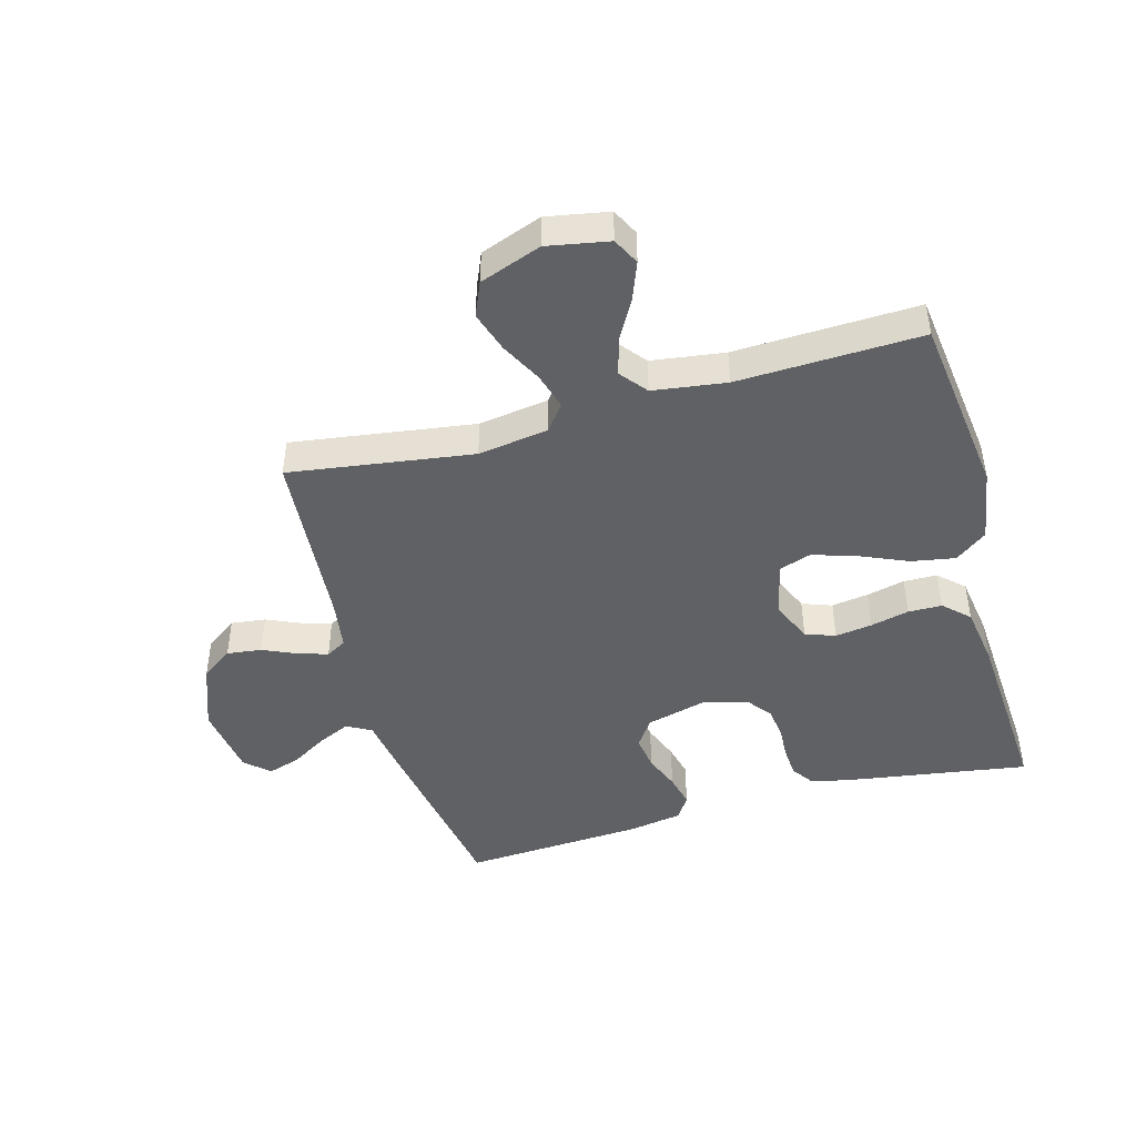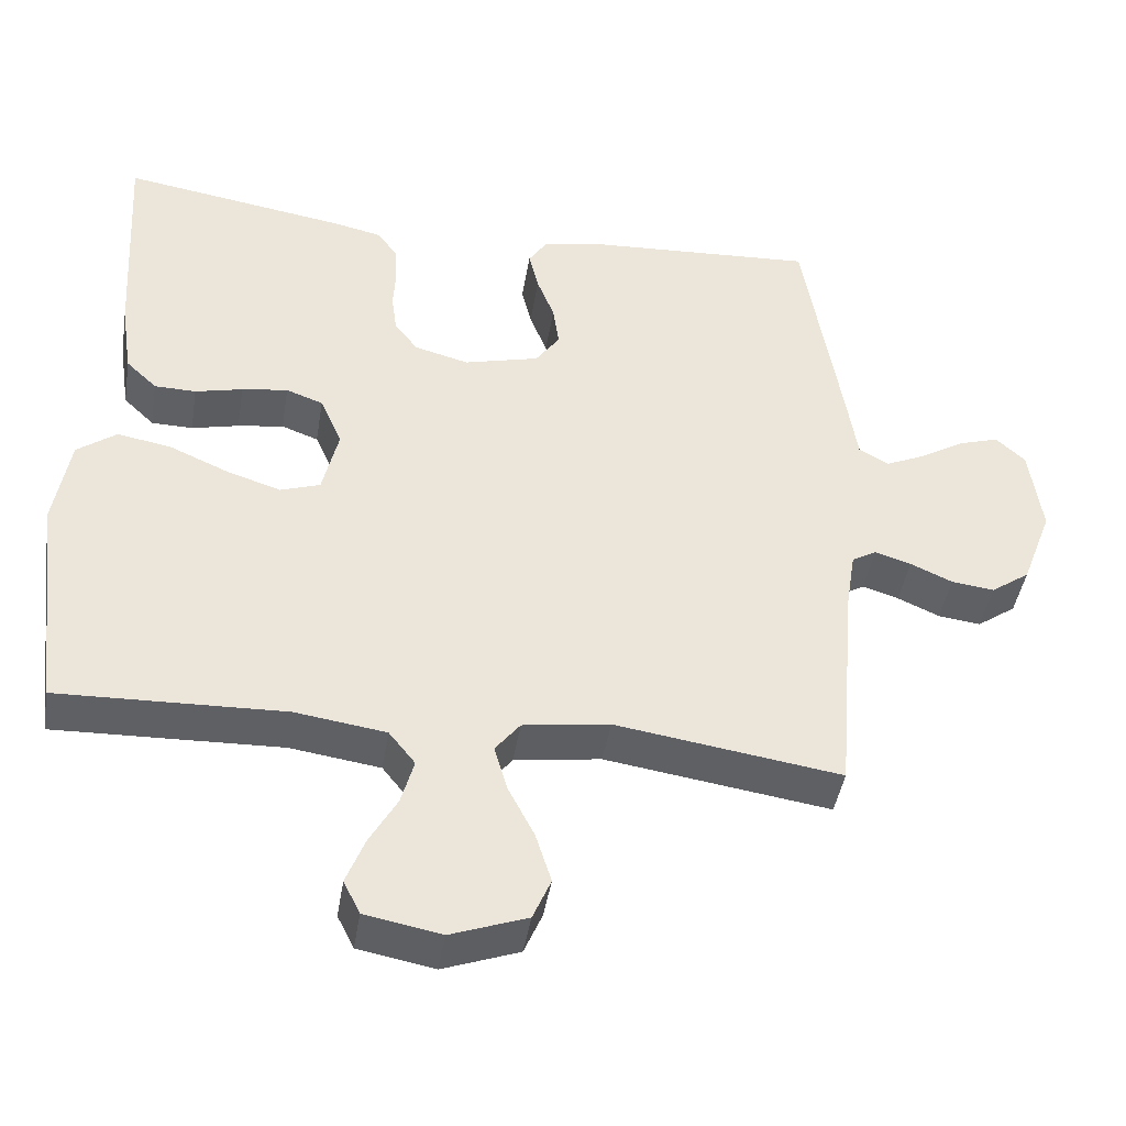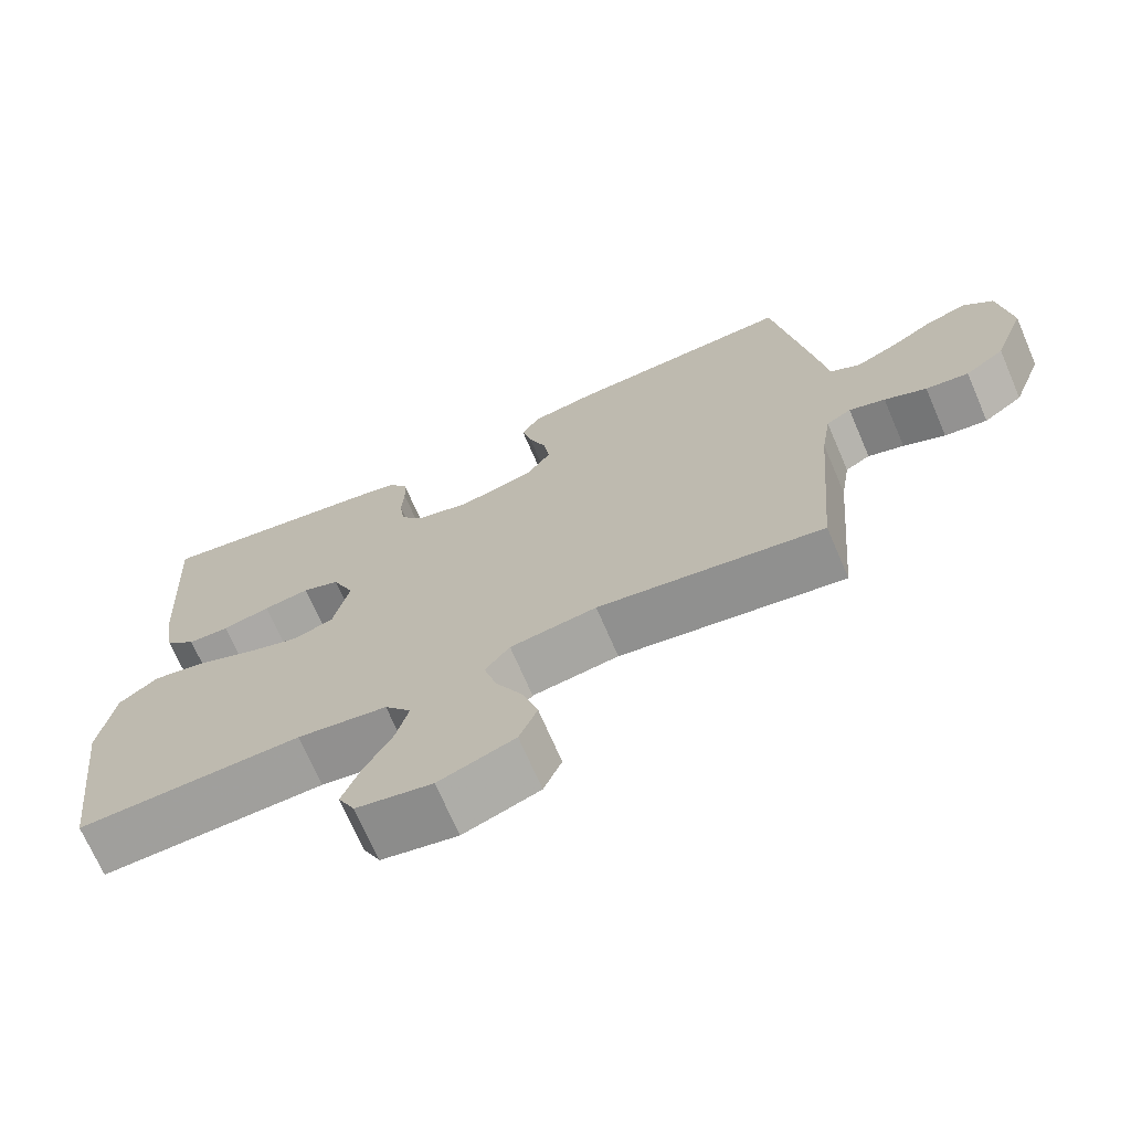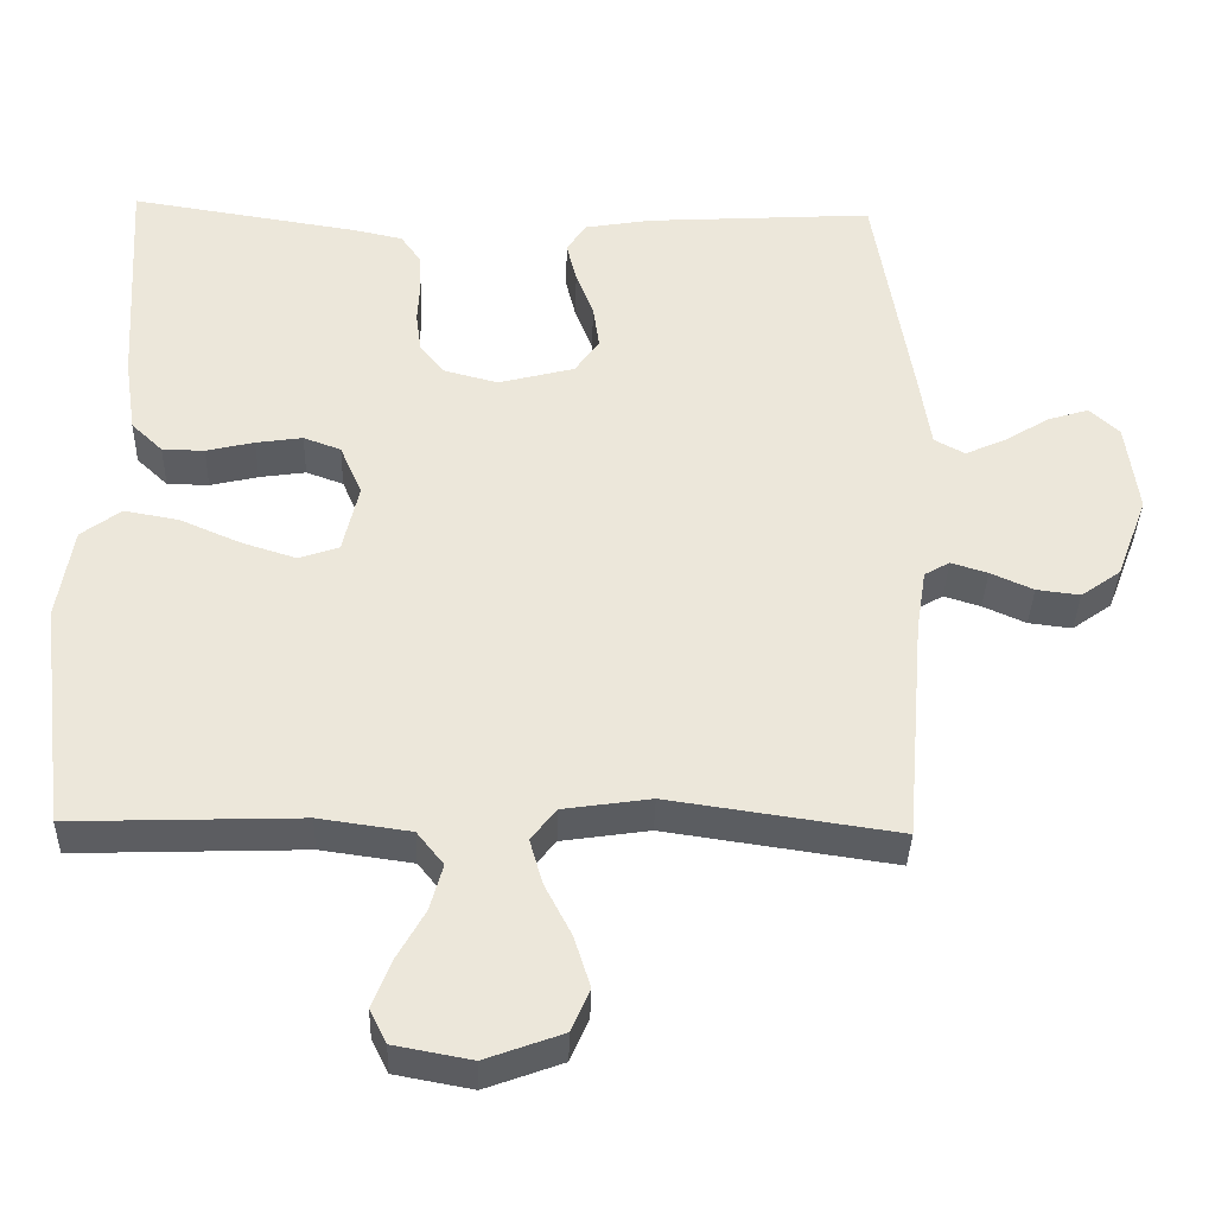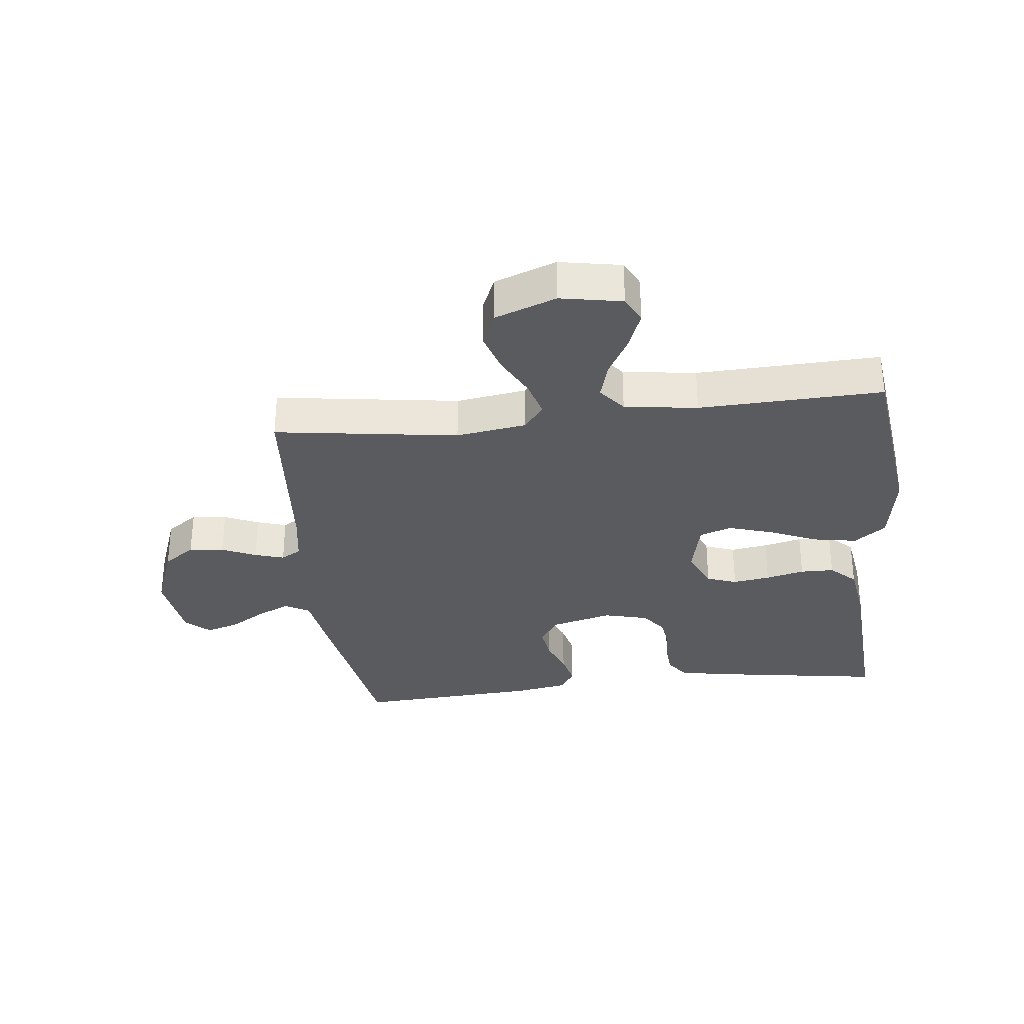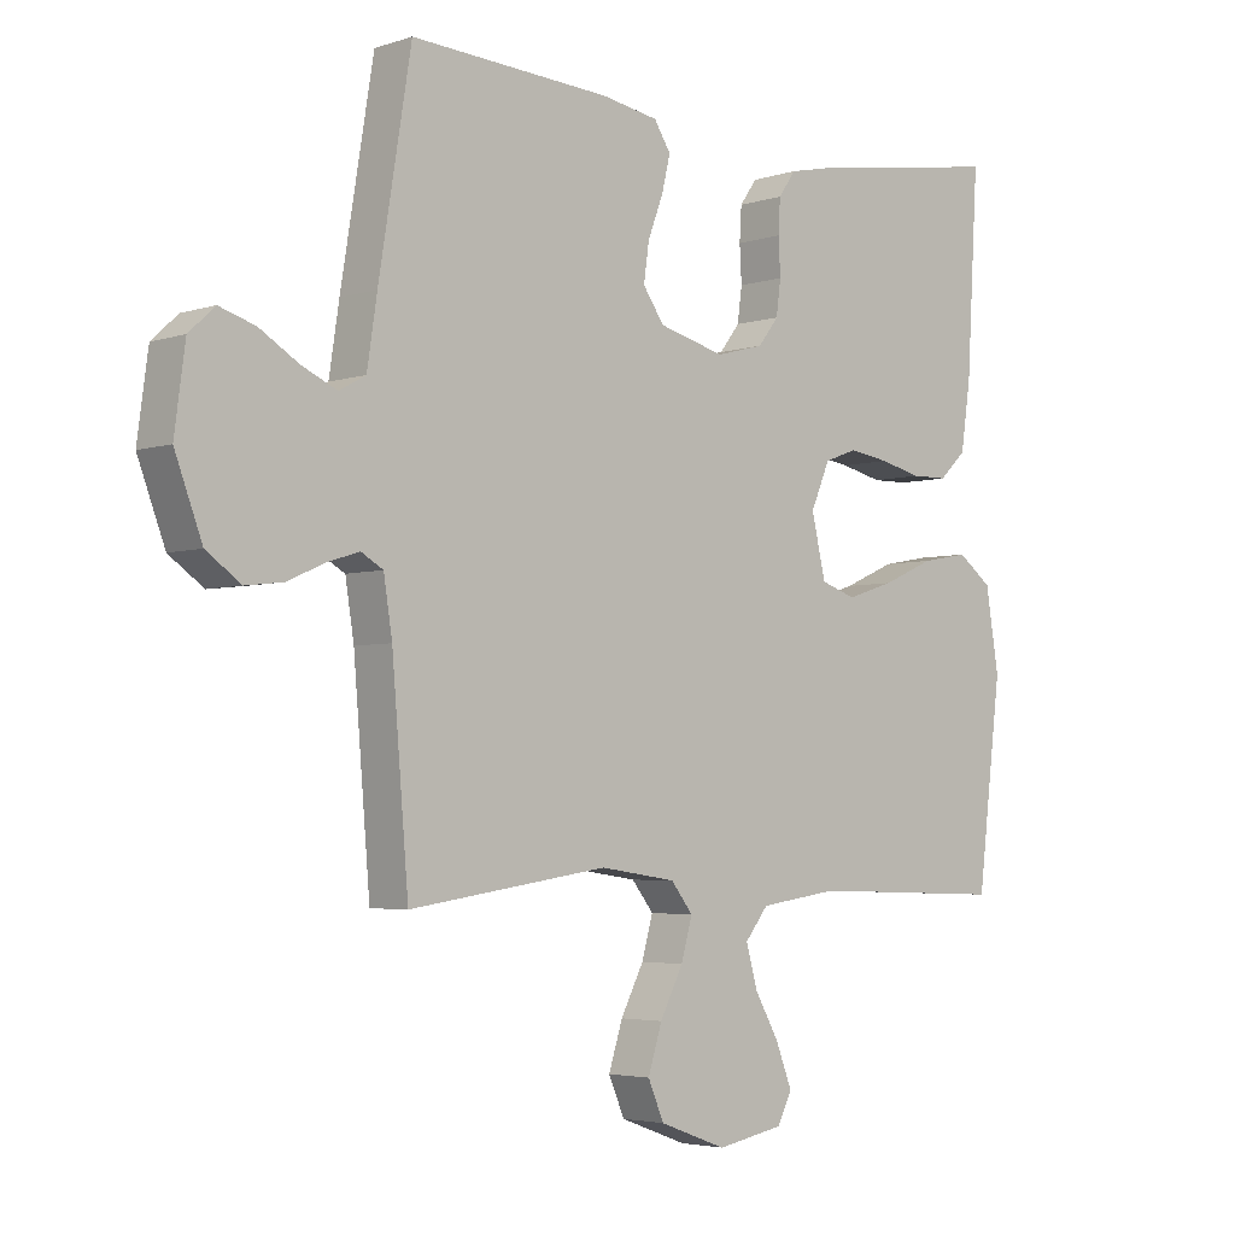
<metadata>
{"format":"obj","ext":"obj","renderer":"f3d","projection":"perspective","resolution":1024,"background":"white","views":[{"elev":-45.4,"azim":-164.3,"up":"+Y"},{"elev":-43.5,"azim":-9.2,"up":"+Z"},{"elev":-70.3,"azim":23.3,"up":"+Z"},{"elev":-36.6,"azim":-1.6,"up":"+Z"},{"elev":-32.0,"azim":-173.4,"up":"+Y"},{"elev":-3.9,"azim":136.9,"up":"+Z"}]}
</metadata>
<code>
v 0.5 0.07 0.5
v 0.549 0.07 0.2
v 0.564 0.07 0.101
v 0.604 0.07 0.079
v 0.657 0.07 0.103
v 0.716 0.07 0.139
v 0.77 0.07 0.156
v 0.809 0.07 0.12
v 0.825 0.07 0
v 0.784 0.07 -0.109
v 0.732 0.07 -0.146
v 0.675 0.07 -0.139
v 0.619 0.07 -0.114
v 0.571 0.07 -0.099
v 0.538 0.07 -0.118
v 0.525 0.07 -0.2
v 0.5 0.07 -0.5
v 0.2 0.07 -0.456
v 0.085 0.07 -0.473
v 0.052 0.07 -0.515
v 0.069 0.07 -0.575
v 0.104 0.07 -0.643
v 0.125 0.07 -0.71
v 0.101 0.07 -0.766
v 0 0.07 -0.803
v -0.101 0.07 -0.784
v -0.123 0.07 -0.74
v -0.099 0.07 -0.678
v -0.062 0.07 -0.612
v -0.045 0.07 -0.551
v -0.08 0.07 -0.507
v -0.2 0.07 -0.49
v -0.5 0.07 -0.5
v -0.537 0.07 -0.2
v -0.517 0.07 -0.078
v -0.465 0.07 -0.039
v -0.393 0.07 -0.052
v -0.315 0.07 -0.086
v -0.243 0.07 -0.109
v -0.19 0.07 -0.091
v -0.169 0.07 0
v -0.198 0.07 0.067
v -0.247 0.07 0.085
v -0.308 0.07 0.076
v -0.371 0.07 0.061
v -0.426 0.07 0.062
v -0.467 0.07 0.101
v -0.482 0.07 0.2
v -0.5 0.07 0.5
v -0.2 0.07 0.453
v -0.136 0.07 0.439
v -0.11 0.07 0.402
v -0.107 0.07 0.351
v -0.11 0.07 0.296
v -0.103 0.07 0.244
v -0.072 0.07 0.204
v 0 0.07 0.185
v 0.1 0.07 0.211
v 0.132 0.07 0.257
v 0.124 0.07 0.314
v 0.101 0.07 0.374
v 0.088 0.07 0.428
v 0.113 0.07 0.467
v 0.2 0.07 0.482
v 0.5 0 0.5
v 0.549 0 0.2
v 0.564 0 0.101
v 0.604 0 0.079
v 0.657 0 0.103
v 0.716 0 0.139
v 0.77 0 0.156
v 0.809 0 0.12
v 0.825 0 0
v 0.784 0 -0.109
v 0.732 0 -0.146
v 0.675 0 -0.139
v 0.619 0 -0.114
v 0.571 0 -0.099
v 0.538 0 -0.118
v 0.525 0 -0.2
v 0.5 0 -0.5
v 0.2 0 -0.456
v 0.085 0 -0.473
v 0.052 0 -0.515
v 0.069 0 -0.575
v 0.104 0 -0.643
v 0.125 0 -0.71
v 0.101 0 -0.766
v 0 0 -0.803
v -0.101 0 -0.784
v -0.123 0 -0.74
v -0.099 0 -0.678
v -0.062 0 -0.612
v -0.045 0 -0.551
v -0.08 0 -0.507
v -0.2 0 -0.49
v -0.5 0 -0.5
v -0.537 0 -0.2
v -0.517 0 -0.078
v -0.465 0 -0.039
v -0.393 0 -0.052
v -0.315 0 -0.086
v -0.243 0 -0.109
v -0.19 0 -0.091
v -0.169 0 0
v -0.198 0 0.067
v -0.247 0 0.085
v -0.308 0 0.076
v -0.371 0 0.061
v -0.426 0 0.062
v -0.467 0 0.101
v -0.482 0 0.2
v -0.5 0 0.5
v -0.2 0 0.453
v -0.136 0 0.439
v -0.11 0 0.402
v -0.107 0 0.351
v -0.11 0 0.296
v -0.103 0 0.244
v -0.072 0 0.204
v 0 0 0.185
v 0.1 0 0.211
v 0.132 0 0.257
v 0.124 0 0.314
v 0.101 0 0.374
v 0.088 0 0.428
v 0.113 0 0.467
v 0.2 0 0.482
f 60 61 62 63
f 59 60 63 64
f 51 52 53 54
f 51 54 55
f 50 51 55
f 49 50 55
f 48 49 55 56
f 44 45 46 47
f 43 44 47 48
f 42 43 48 56
f 35 36 37 38
f 35 38 39
f 32 33 34 35
f 31 32 35 39
f 30 31 39 40
f 26 27 28 29
f 26 29 30
f 25 26 30
f 24 25 30
f 21 22 23 24
f 20 21 24 30
f 19 20 30 40
f 16 17 18
f 15 16 18 19
f 10 11 12 13
f 10 13 14
f 9 10 14
f 8 9 14
f 5 6 7 8
f 4 5 8 14
f 3 4 14 15
f 59 64 1 2
f 58 59 2 3
f 57 58 3 15
f 41 42 56 57
f 40 41 57
f 15 19 40 57
f 127 126 125 124
f 128 127 124 123
f 118 117 116 115
f 119 118 115
f 119 115 114
f 119 114 113
f 120 119 113 112
f 111 110 109 108
f 112 111 108 107
f 120 112 107 106
f 102 101 100 99
f 103 102 99
f 99 98 97 96
f 103 99 96 95
f 104 103 95 94
f 93 92 91 90
f 94 93 90
f 94 90 89
f 94 89 88
f 88 87 86 85
f 94 88 85 84
f 104 94 84 83
f 82 81 80
f 83 82 80 79
f 77 76 75 74
f 78 77 74
f 78 74 73
f 78 73 72
f 72 71 70 69
f 78 72 69 68
f 79 78 68 67
f 66 65 128 123
f 67 66 123 122
f 79 67 122 121
f 121 120 106 105
f 121 105 104
f 121 104 83 79
f 1 65 66 2
f 2 66 67 3
f 3 67 68 4
f 4 68 69 5
f 5 69 70 6
f 6 70 71 7
f 7 71 72 8
f 8 72 73 9
f 9 73 74 10
f 10 74 75 11
f 11 75 76 12
f 12 76 77 13
f 13 77 78 14
f 14 78 79 15
f 15 79 80 16
f 16 80 81 17
f 17 81 82 18
f 18 82 83 19
f 19 83 84 20
f 20 84 85 21
f 21 85 86 22
f 22 86 87 23
f 23 87 88 24
f 24 88 89 25
f 25 89 90 26
f 26 90 91 27
f 27 91 92 28
f 28 92 93 29
f 29 93 94 30
f 30 94 95 31
f 31 95 96 32
f 32 96 97 33
f 33 97 98 34
f 34 98 99 35
f 35 99 100 36
f 36 100 101 37
f 37 101 102 38
f 38 102 103 39
f 39 103 104 40
f 40 104 105 41
f 41 105 106 42
f 42 106 107 43
f 43 107 108 44
f 44 108 109 45
f 45 109 110 46
f 46 110 111 47
f 47 111 112 48
f 48 112 113 49
f 49 113 114 50
f 50 114 115 51
f 51 115 116 52
f 52 116 117 53
f 53 117 118 54
f 54 118 119 55
f 55 119 120 56
f 56 120 121 57
f 57 121 122 58
f 58 122 123 59
f 59 123 124 60
f 60 124 125 61
f 61 125 126 62
f 62 126 127 63
f 63 127 128 64
f 64 128 65 1

</code>
